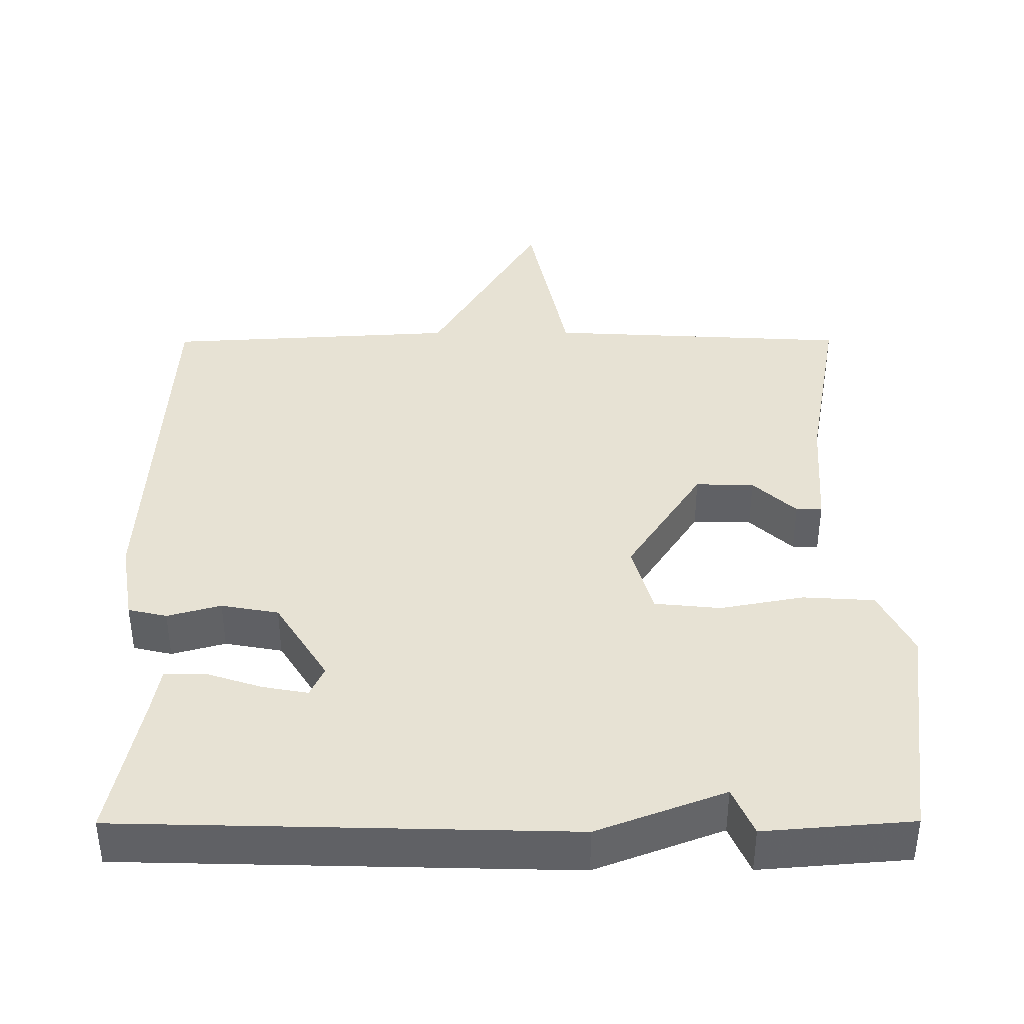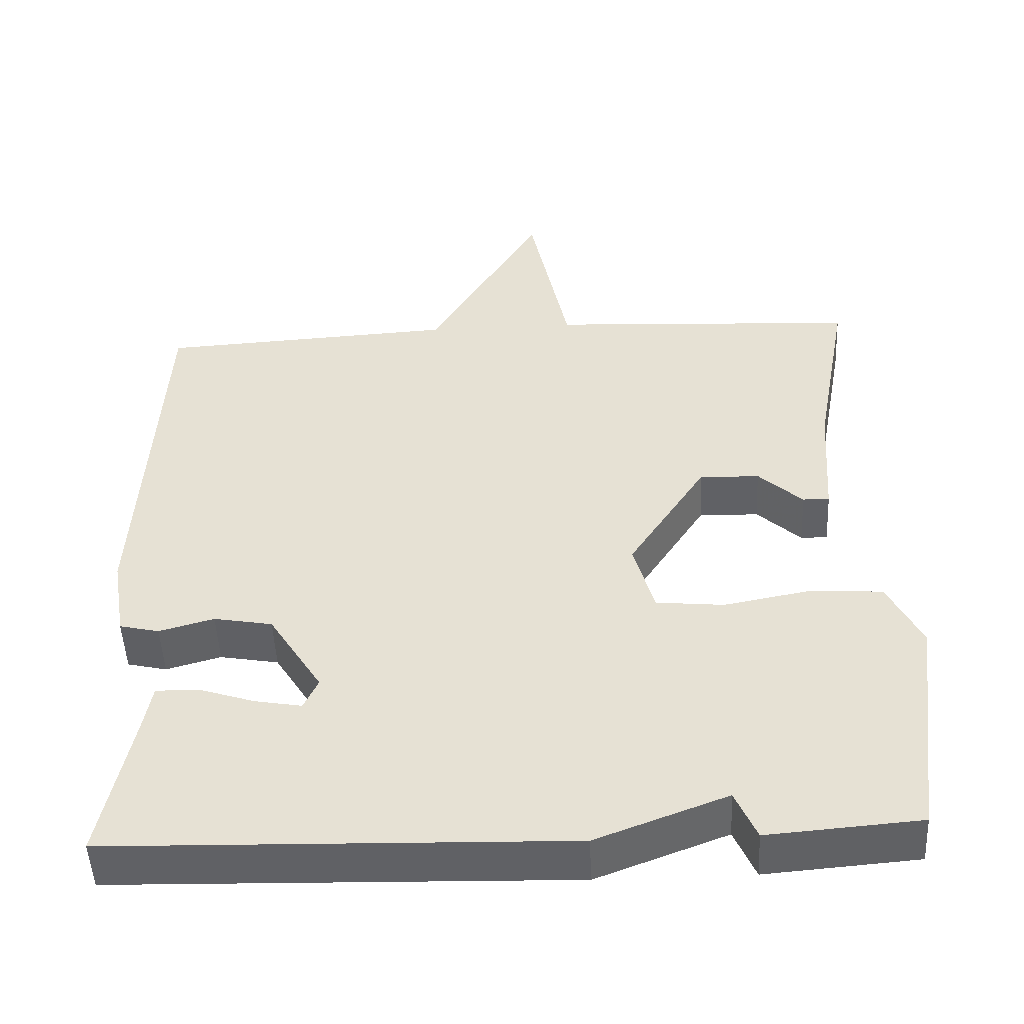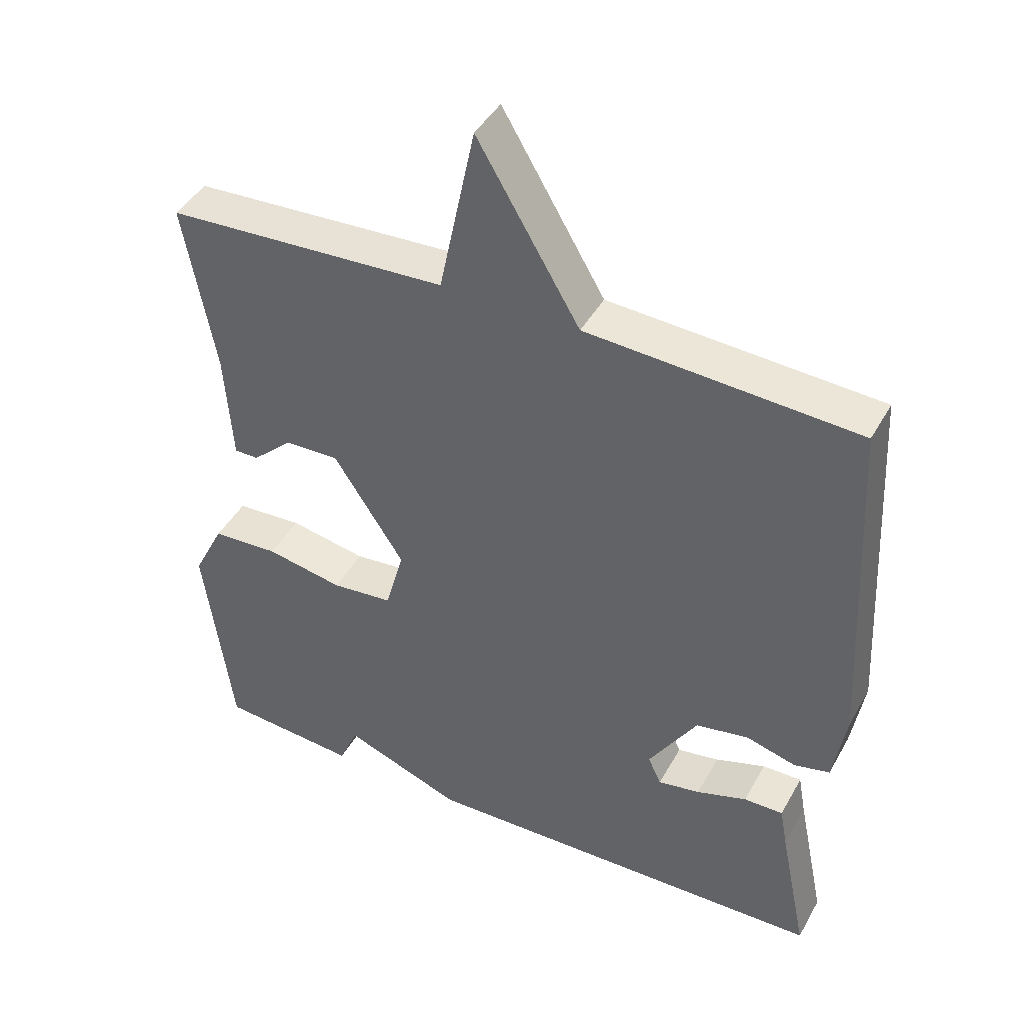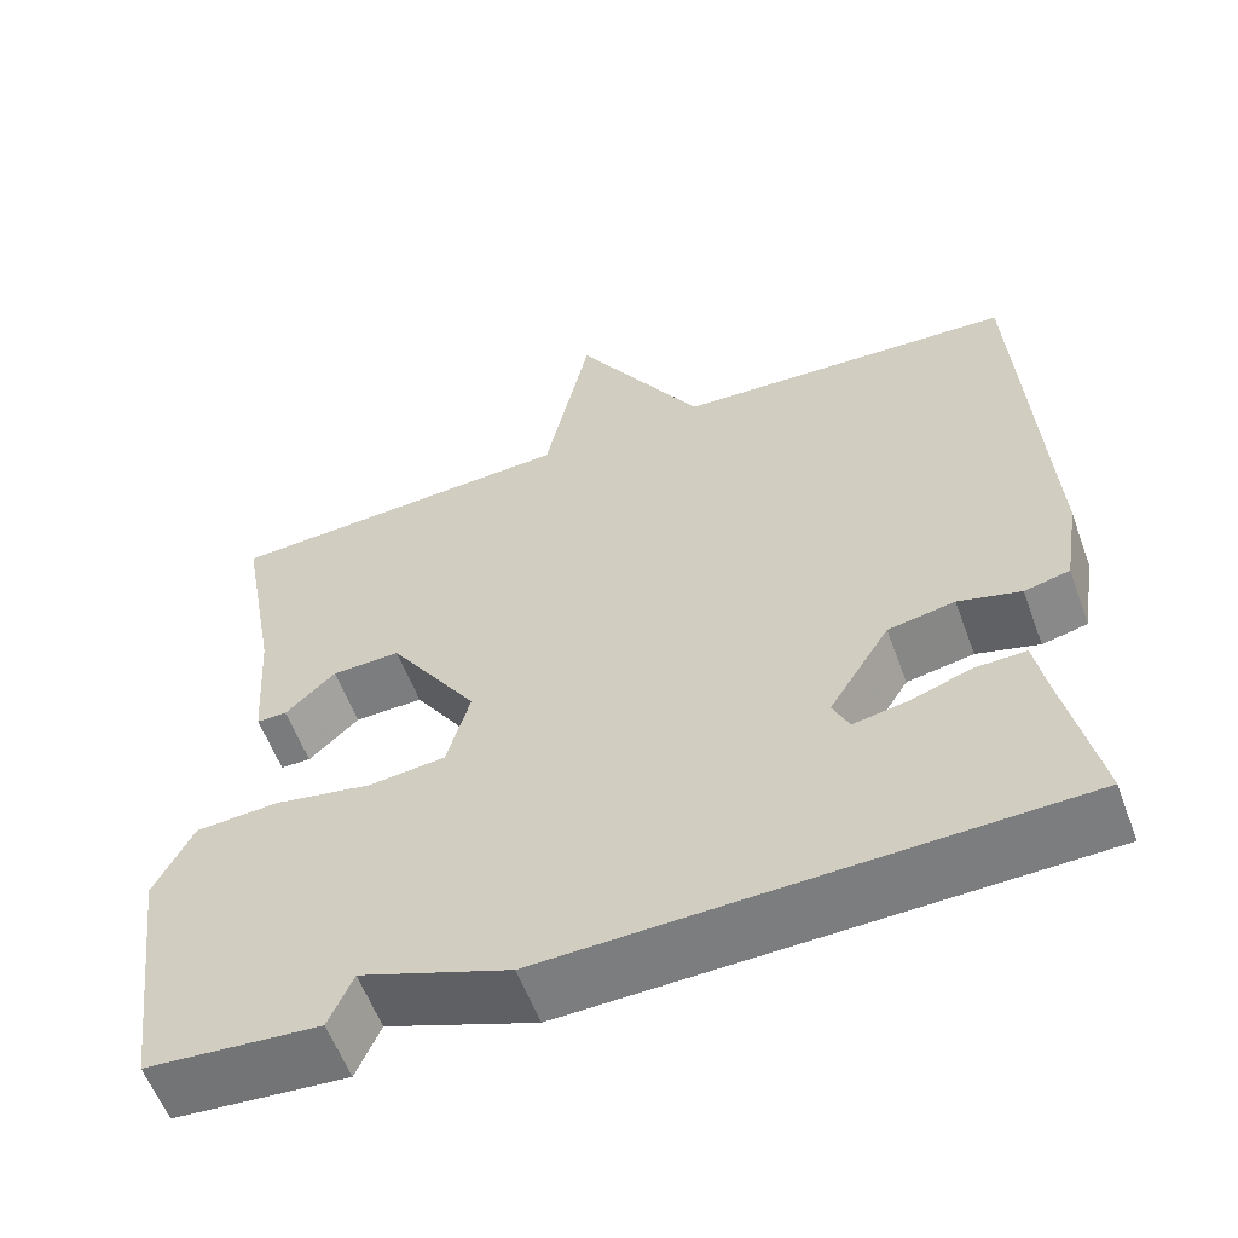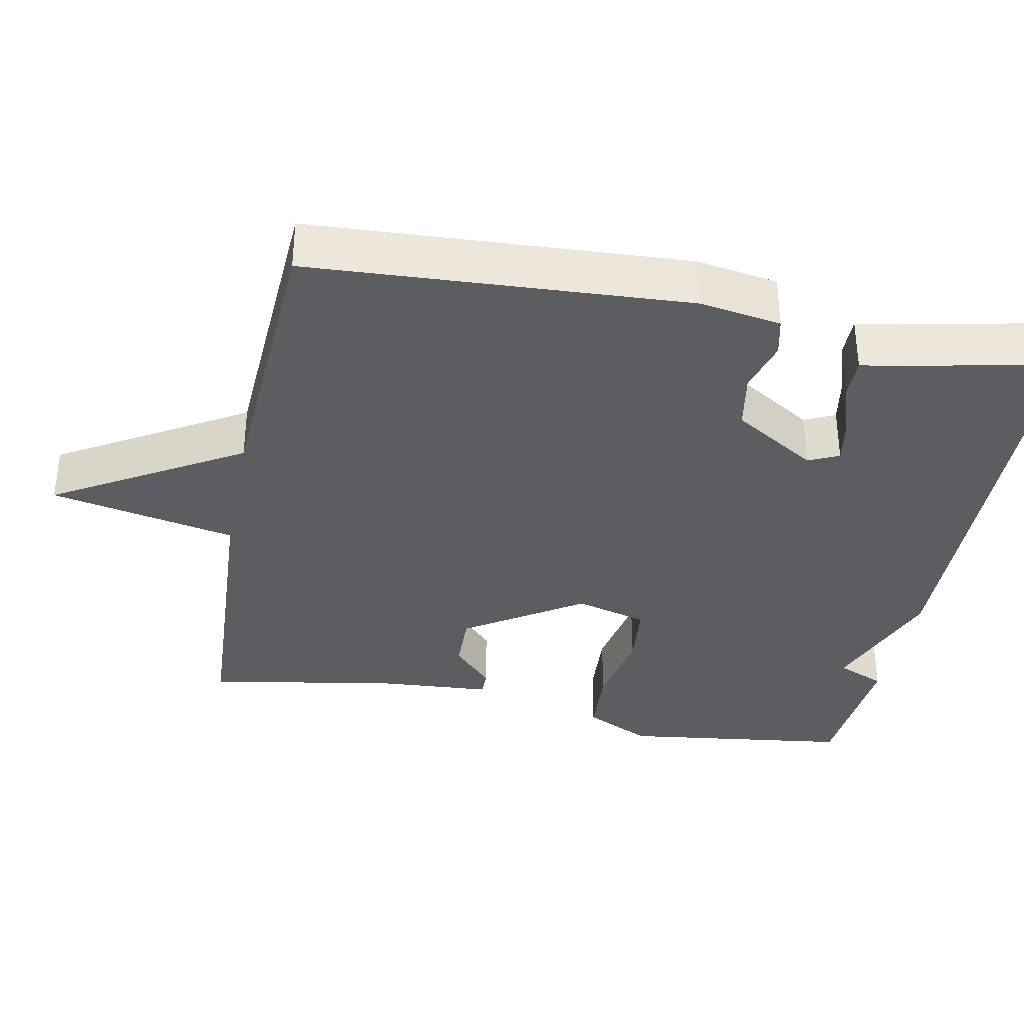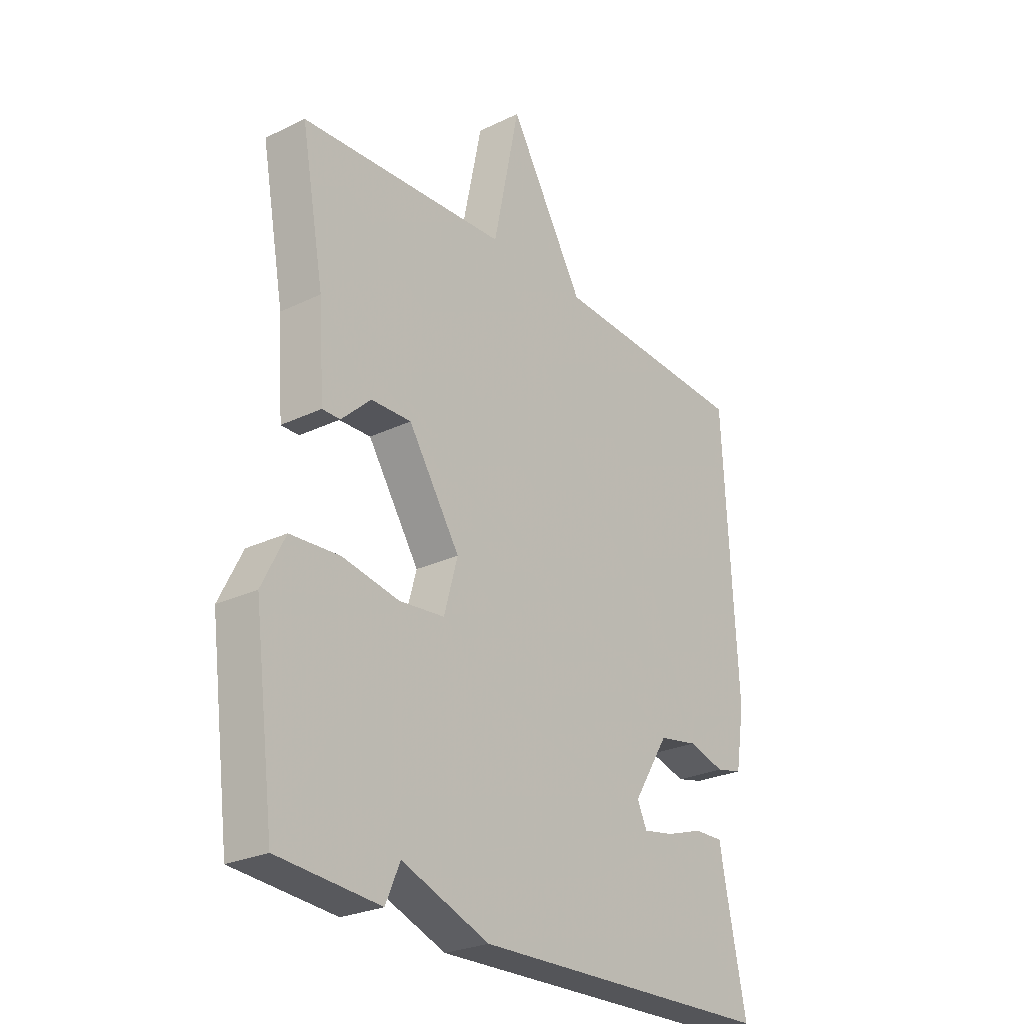
<metadata>
{"format":"obj","ext":"obj","renderer":"f3d","projection":"perspective","resolution":1024,"background":"white","views":[{"elev":39.9,"azim":179.8,"up":"+Y"},{"elev":-49.6,"azim":-177.3,"up":"+Z"},{"elev":43.4,"azim":27.4,"up":"+Z"},{"elev":-58.3,"azim":20.2,"up":"+Z"},{"elev":-35.4,"azim":79.0,"up":"+Y"},{"elev":-26.1,"azim":-52.6,"up":"+Z"}]}
</metadata>
<code>
v 0.5 0.07 0.5
v 0.527 0.07 -0.007
v 0.509 0.07 -0.117
v 0.457 0.07 -0.129
v 0.385 0.07 -0.109
v 0.308 0.07 -0.123
v 0.238 0.07 -0.235
v 0.257 0.07 -0.276
v 0.318 0.07 -0.265
v 0.391 0.07 -0.241
v 0.448 0.07 -0.24
v 0.459 0.07 -0.301
v 0.5 0.07 -0.5
v -0.1 0.07 -0.516
v -0.272 0.07 -0.451
v -0.3 0.07 -0.516
v -0.5 0.07 -0.5
v -0.54 0.07 -0.191
v -0.495 0.07 -0.101
v -0.398 0.07 -0.095
v -0.286 0.07 -0.116
v -0.197 0.07 -0.107
v -0.17 0.07 -0.01
v -0.272 0.07 0.147
v -0.351 0.07 0.145
v -0.409 0.07 0.091
v -0.444 0.07 0.091
v -0.455 0.07 0.253
v -0.5 0.07 0.5
v -0.092 0.07 0.522
v -0.04 0.07 0.772
v 0.108 0.07 0.522
v 0.5 0 0.5
v 0.527 0 -0.007
v 0.509 0 -0.117
v 0.457 0 -0.129
v 0.385 0 -0.109
v 0.308 0 -0.123
v 0.238 0 -0.235
v 0.257 0 -0.276
v 0.318 0 -0.265
v 0.391 0 -0.241
v 0.448 0 -0.24
v 0.459 0 -0.301
v 0.5 0 -0.5
v -0.1 0 -0.516
v -0.272 0 -0.451
v -0.3 0 -0.516
v -0.5 0 -0.5
v -0.54 0 -0.191
v -0.495 0 -0.101
v -0.398 0 -0.095
v -0.286 0 -0.116
v -0.197 0 -0.107
v -0.17 0 -0.01
v -0.272 0 0.147
v -0.351 0 0.145
v -0.409 0 0.091
v -0.444 0 0.091
v -0.455 0 0.253
v -0.5 0 0.5
v -0.092 0 0.522
v -0.04 0 0.772
v 0.108 0 0.522
f 30 31 32
f 3 4 5
f 2 3 5
f 1 2 5
f 32 1 5
f 30 32 5
f 29 30 5
f 28 29 5
f 25 26 27 28
f 24 25 28
f 24 28 5 6
f 23 24 6 7
f 22 23 7 8
f 21 22 8
f 19 20 21
f 18 19 21
f 17 18 21
f 16 17 21
f 15 16 21
f 15 21 8
f 15 8 9
f 14 15 9
f 13 14 9
f 12 13 9
f 9 10 11 12
f 64 63 62
f 37 36 35
f 37 35 34
f 37 34 33
f 37 33 64
f 37 64 62
f 37 62 61
f 37 61 60
f 60 59 58 57
f 60 57 56
f 38 37 60 56
f 39 38 56 55
f 40 39 55 54
f 40 54 53
f 53 52 51
f 53 51 50
f 53 50 49
f 53 49 48
f 53 48 47
f 40 53 47
f 41 40 47
f 41 47 46
f 41 46 45
f 41 45 44
f 44 43 42 41
f 1 33 34 2
f 2 34 35 3
f 3 35 36 4
f 4 36 37 5
f 5 37 38 6
f 6 38 39 7
f 7 39 40 8
f 8 40 41 9
f 9 41 42 10
f 10 42 43 11
f 11 43 44 12
f 12 44 45 13
f 13 45 46 14
f 14 46 47 15
f 15 47 48 16
f 16 48 49 17
f 17 49 50 18
f 18 50 51 19
f 19 51 52 20
f 20 52 53 21
f 21 53 54 22
f 22 54 55 23
f 23 55 56 24
f 24 56 57 25
f 25 57 58 26
f 26 58 59 27
f 27 59 60 28
f 28 60 61 29
f 29 61 62 30
f 30 62 63 31
f 31 63 64 32
f 32 64 33 1

</code>
